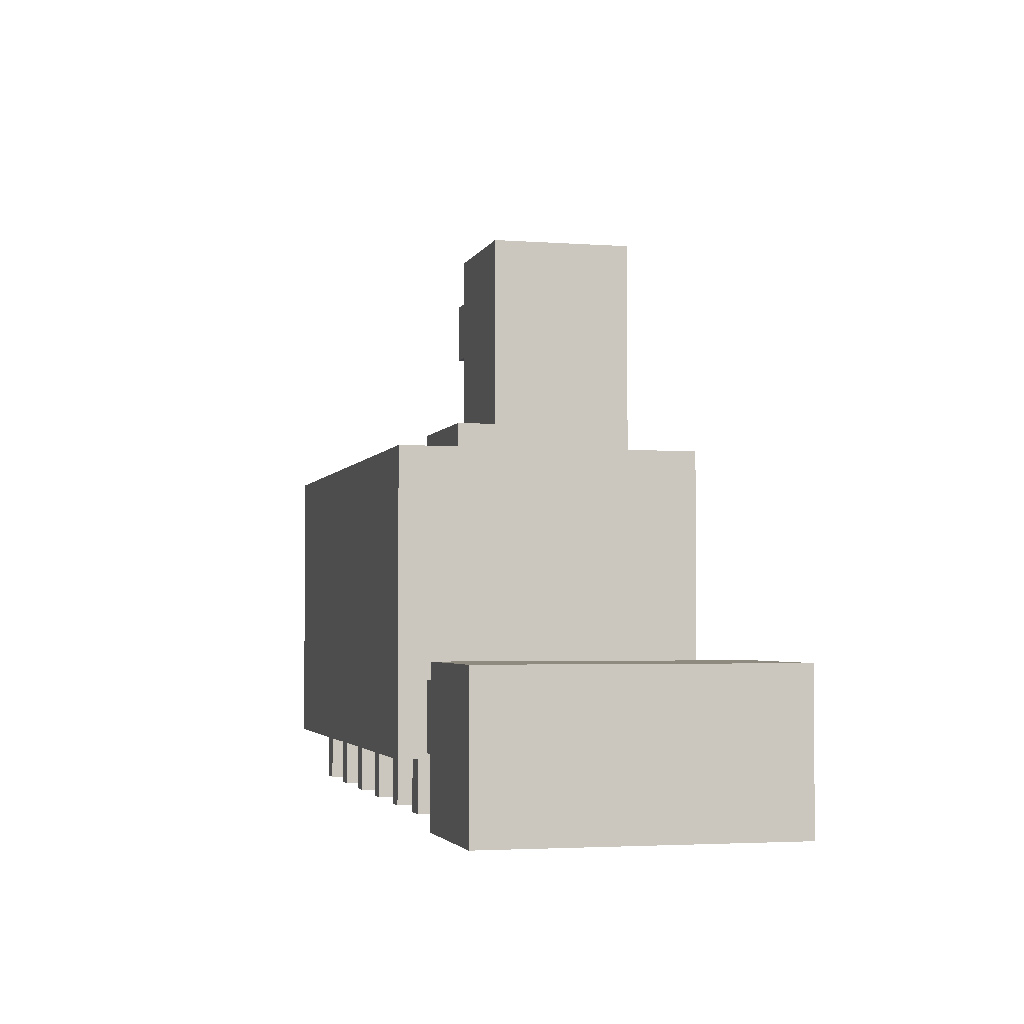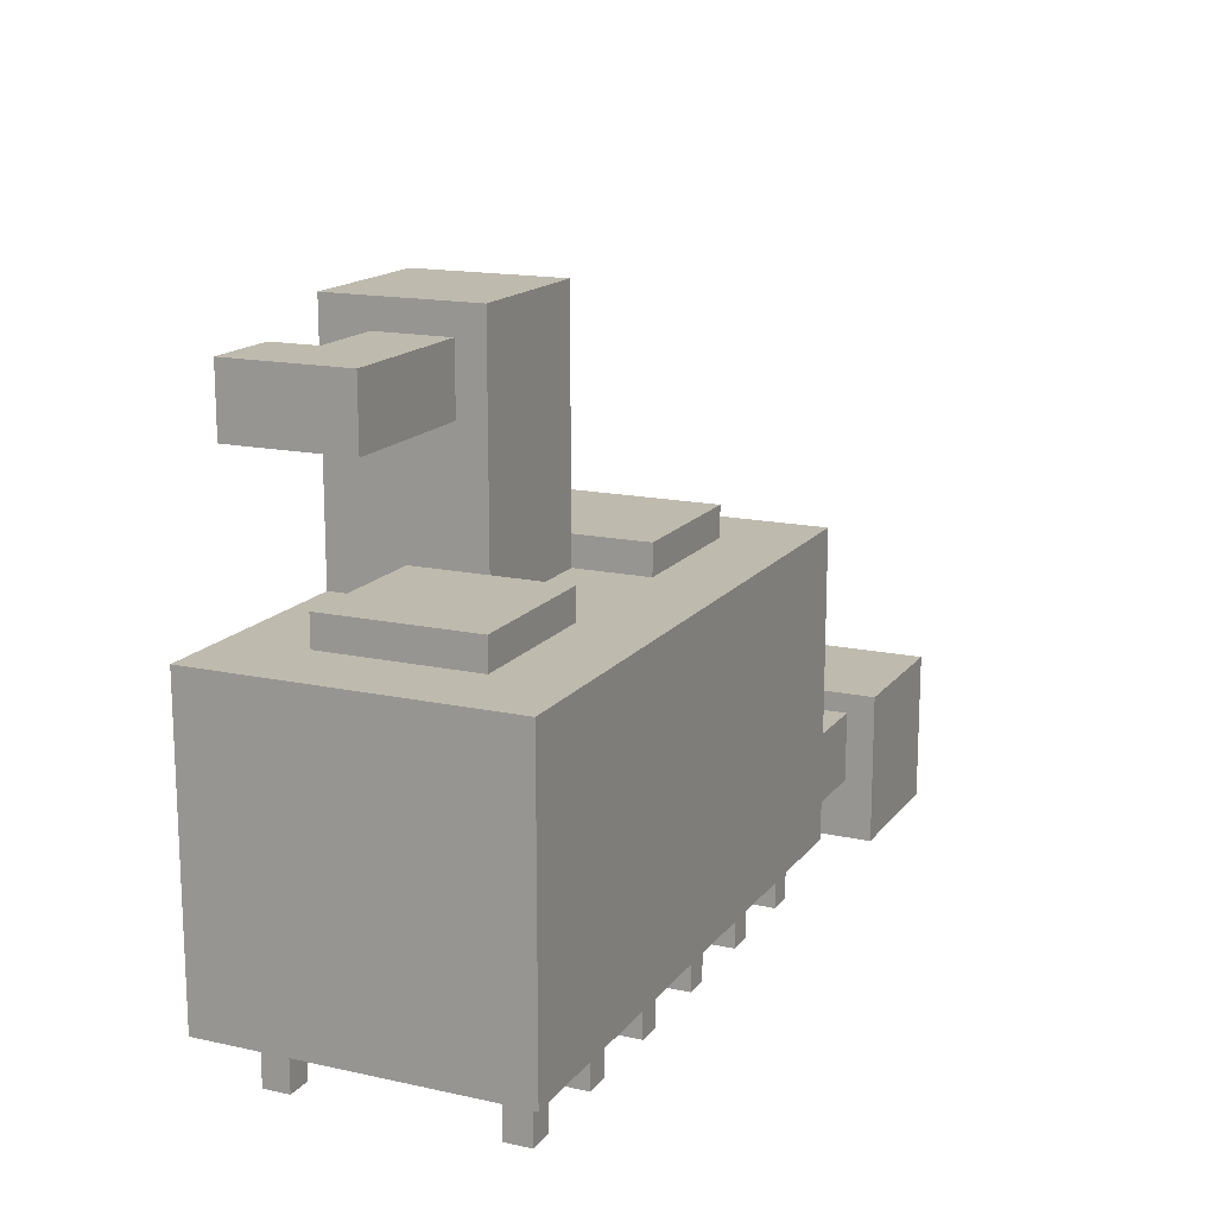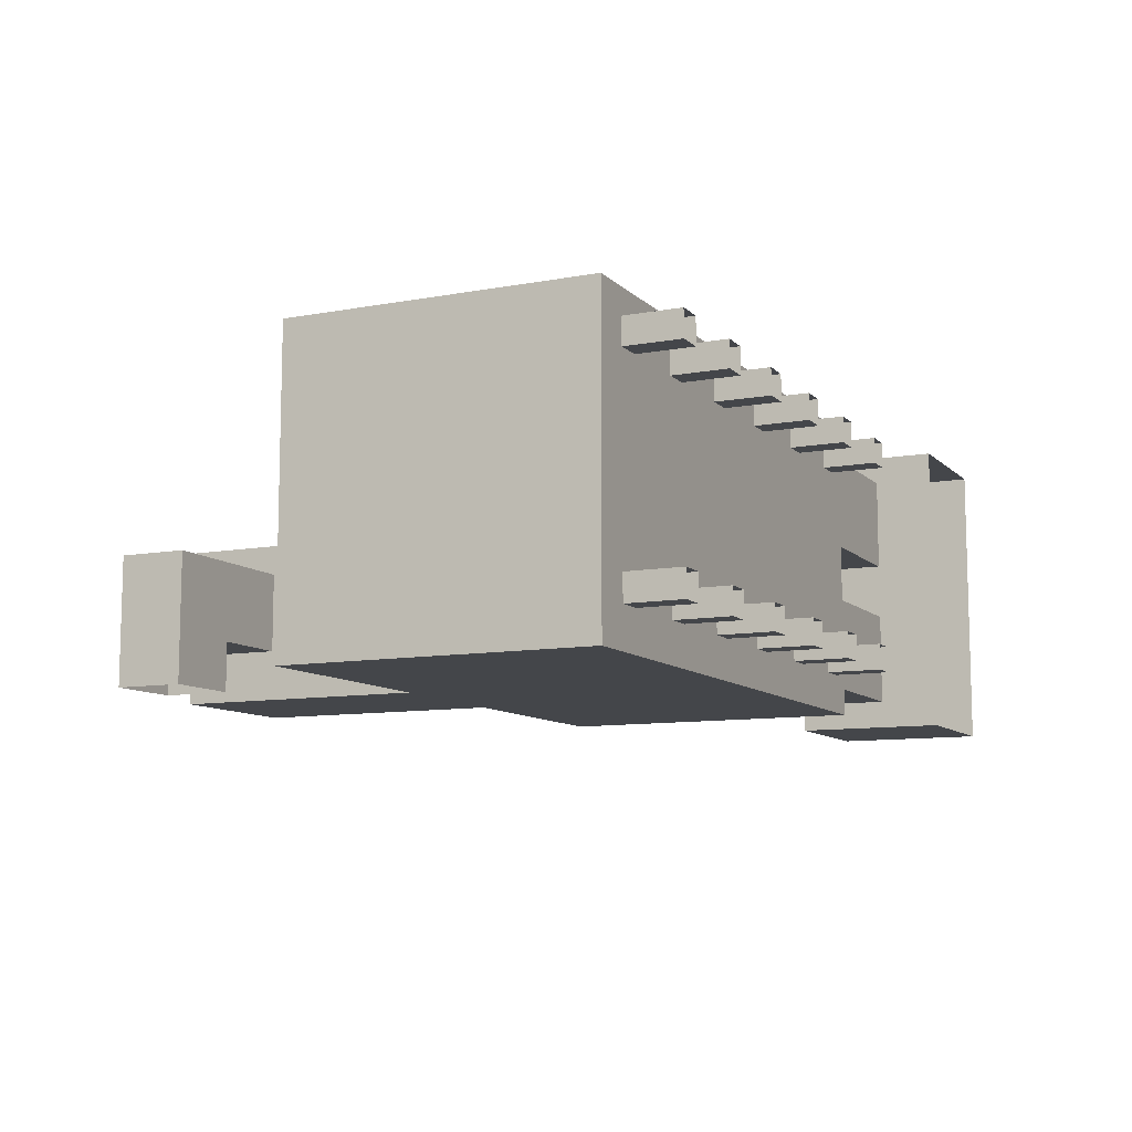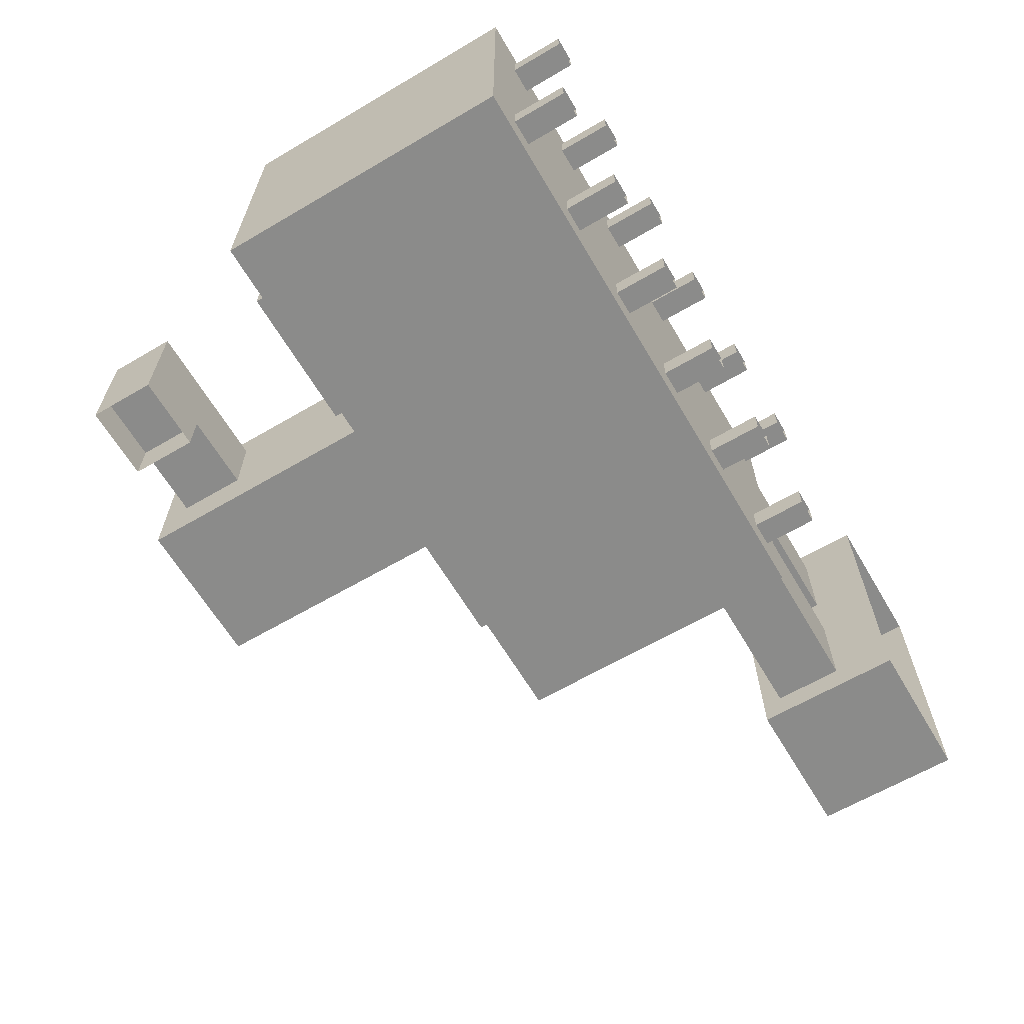
<metadata>
{"format":"obj","ext":"obj","renderer":"f3d","projection":"perspective","resolution":1024,"background":"white","views":[{"elev":-3.1,"azim":-104.2,"up":"+Z"},{"elev":15.7,"azim":114.5,"up":"+Z"},{"elev":-9.7,"azim":115.5,"up":"+Y"},{"elev":-63.7,"azim":120.6,"up":"+Y"}]}
</metadata>
<code>
g tokyo_3018_air_conditioning_08
v -1.221e-06 20 0.3632
v 2 22 0.3632
v -1.221e-06 22 0.3632
v 2 20 0.3632
v 2 20 0.3632
v 4 22 0.3632
v 2 22 0.3632
v 4 20 0.3632
v 0.5 20.5 2.563
v 1.5 21.5 2.563
v 1.5 20.5 2.563
v 0.5 21.5 2.563
v 2.5 20.5 2.563
v 3.5 21.5 2.563
v 3.5 20.5 2.563
v 2.5 21.5 2.563
v -1.221e-06 20 0.3632
v 2 20 2.363
v 2 20 0.3632
v -1.221e-06 20 2.363
v 2 20 0.3632
v 4 20 2.363
v 4 20 0.3632
v 2 20 2.363
v 4 20 0.3632
v 4 22 2.363
v 4 22 0.3632
v 4 20 2.363
v 4 22 0.3632
v 2 22 2.363
v 2 22 0.3632
v 4 22 2.363
v 2 22 0.3632
v -1.221e-06 22 2.363
v -1.221e-06 22 0.3632
v 2 22 2.363
v -1.221e-06 22 0.3632
v -1.221e-06 20 2.363
v -1.221e-06 20 0.3632
v -1.221e-06 22 2.363
v -1.221e-06 20 2.363
v 1.5 20.5 2.363
v 2 20 2.363
v 0.5 20.5 2.363
v 1.5 21.5 2.363
v 2 22 2.363
v 0.5 21.5 2.363
v -1.221e-06 22 2.363
v 2 20 2.363
v 3.5 20.5 2.363
v 4 20 2.363
v 2.5 20.5 2.363
v 3.5 21.5 2.363
v 4 22 2.363
v 2.5 21.5 2.363
v 2 22 2.363
v 0.5 20.5 2.363
v 1.5 20.5 2.563
v 1.5 20.5 2.363
v 0.5 20.5 2.563
v 1.5 20.5 2.363
v 1.5 21.5 2.563
v 1.5 21.5 2.363
v 1.5 20.5 2.563
v 1.5 21.5 2.363
v 0.5 21.5 2.563
v 0.5 21.5 2.363
v 1.5 21.5 2.563
v 0.5 21.5 2.363
v 0.5 20.5 2.563
v 0.5 20.5 2.363
v 0.5 21.5 2.563
v 2.5 20.5 2.363
v 3.5 20.5 2.563
v 3.5 20.5 2.363
v 2.5 20.5 2.563
v 3.5 20.5 2.363
v 3.5 21.5 2.563
v 3.5 21.5 2.363
v 3.5 20.5 2.563
v 3.5 21.5 2.363
v 2.5 21.5 2.563
v 2.5 21.5 2.363
v 3.5 21.5 2.563
v 2.5 21.5 2.363
v 2.5 20.5 2.563
v 2.5 20.5 2.363
v 2.5 21.5 2.563
v 0.1672 20.26 0.3702
v 0.3395 20.43 0.3702
v 0.3395 20.26 0.3702
v 0.1672 20.43 0.3702
v 0.1672 20.26 0
v 0.3395 20.26 0.3702
v 0.3395 20.26 0
v 0.1672 20.26 0.3702
v 0.3395 20.26 0
v 0.3395 20.43 0.3702
v 0.3395 20.43 0
v 0.3395 20.26 0.3702
v 0.3395 20.43 0
v 0.1672 20.43 0.3702
v 0.1672 20.43 0
v 0.3395 20.43 0.3702
v 0.1672 20.43 0
v 0.1672 20.26 0.3702
v 0.1672 20.26 0
v 0.1672 20.43 0.3702
v 0.8454 20.26 0.3702
v 1.018 20.43 0.3702
v 1.018 20.26 0.3702
v 0.8454 20.43 0.3702
v 0.8454 20.26 0
v 1.018 20.26 0.3702
v 1.018 20.26 0
v 0.8454 20.26 0.3702
v 1.018 20.26 0
v 1.018 20.43 0.3702
v 1.018 20.43 0
v 1.018 20.26 0.3702
v 1.018 20.43 0
v 0.8454 20.43 0.3702
v 0.8454 20.43 0
v 1.018 20.43 0.3702
v 0.8454 20.43 0
v 0.8454 20.26 0.3702
v 0.8454 20.26 0
v 0.8454 20.43 0.3702
v 2.88 20.26 0.3702
v 3.052 20.43 0.3702
v 3.052 20.26 0.3702
v 2.88 20.43 0.3702
v 2.88 20.26 0
v 3.052 20.26 0.3702
v 3.052 20.26 0
v 2.88 20.26 0.3702
v 3.052 20.26 0
v 3.052 20.43 0.3702
v 3.052 20.43 0
v 3.052 20.26 0.3702
v 3.052 20.43 0
v 2.88 20.43 0.3702
v 2.88 20.43 0
v 3.052 20.43 0.3702
v 2.88 20.43 0
v 2.88 20.26 0.3702
v 2.88 20.26 0
v 2.88 20.43 0.3702
v 2.202 20.26 0.3702
v 2.374 20.43 0.3702
v 2.374 20.26 0.3702
v 2.202 20.43 0.3702
v 2.202 20.26 0
v 2.374 20.26 0.3702
v 2.374 20.26 0
v 2.202 20.26 0.3702
v 2.374 20.26 0
v 2.374 20.43 0.3702
v 2.374 20.43 0
v 2.374 20.26 0.3702
v 2.374 20.43 0
v 2.202 20.43 0.3702
v 2.202 20.43 0
v 2.374 20.43 0.3702
v 2.202 20.43 0
v 2.202 20.26 0.3702
v 2.202 20.26 0
v 2.202 20.43 0.3702
v 3.558 21.66 0.3702
v 3.731 21.84 0.3702
v 3.731 21.66 0.3702
v 3.558 21.84 0.3702
v 3.558 21.66 0
v 3.731 21.66 0.3702
v 3.731 21.66 0
v 3.558 21.66 0.3702
v 3.731 21.66 0
v 3.731 21.84 0.3702
v 3.731 21.84 0
v 3.731 21.66 0.3702
v 3.731 21.84 0
v 3.558 21.84 0.3702
v 3.558 21.84 0
v 3.731 21.84 0.3702
v 3.558 21.84 0
v 3.558 21.66 0.3702
v 3.558 21.66 0
v 3.558 21.84 0.3702
v 2.88 21.66 0.3702
v 3.052 21.84 0.3702
v 3.052 21.66 0.3702
v 2.88 21.84 0.3702
v 2.88 21.66 0
v 3.052 21.66 0.3702
v 3.052 21.66 0
v 2.88 21.66 0.3702
v 3.052 21.66 0
v 3.052 21.84 0.3702
v 3.052 21.84 0
v 3.052 21.66 0.3702
v 3.052 21.84 0
v 2.88 21.84 0.3702
v 2.88 21.84 0
v 3.052 21.84 0.3702
v 2.88 21.84 0
v 2.88 21.66 0.3702
v 2.88 21.66 0
v 2.88 21.84 0.3702
v 2.202 21.66 0.3702
v 2.374 21.84 0.3702
v 2.374 21.66 0.3702
v 2.202 21.84 0.3702
v 2.202 21.66 0
v 2.374 21.66 0.3702
v 2.374 21.66 0
v 2.202 21.66 0.3702
v 2.374 21.66 0
v 2.374 21.84 0.3702
v 2.374 21.84 0
v 2.374 21.66 0.3702
v 2.374 21.84 0
v 2.202 21.84 0.3702
v 2.202 21.84 0
v 2.374 21.84 0.3702
v 2.202 21.84 0
v 2.202 21.66 0.3702
v 2.202 21.66 0
v 2.202 21.84 0.3702
v 1.524 21.66 0.3702
v 1.696 21.84 0.3702
v 1.696 21.66 0.3702
v 1.524 21.84 0.3702
v 1.524 21.66 0
v 1.696 21.66 0.3702
v 1.696 21.66 0
v 1.524 21.66 0.3702
v 1.696 21.66 0
v 1.696 21.84 0.3702
v 1.696 21.84 0
v 1.696 21.66 0.3702
v 1.696 21.84 0
v 1.524 21.84 0.3702
v 1.524 21.84 0
v 1.696 21.84 0.3702
v 1.524 21.84 0
v 1.524 21.66 0.3702
v 1.524 21.66 0
v 1.524 21.84 0.3702
v 0.8454 21.66 0.3702
v 1.018 21.84 0.3702
v 1.018 21.66 0.3702
v 0.8454 21.84 0.3702
v 0.8454 21.66 0
v 1.018 21.66 0.3702
v 1.018 21.66 0
v 0.8454 21.66 0.3702
v 1.018 21.66 0
v 1.018 21.84 0.3702
v 1.018 21.84 0
v 1.018 21.66 0.3702
v 1.018 21.84 0
v 0.8454 21.84 0.3702
v 0.8454 21.84 0
v 1.018 21.84 0.3702
v 0.8454 21.84 0
v 0.8454 21.66 0.3702
v 0.8454 21.66 0
v 0.8454 21.84 0.3702
v 0.1672 21.66 0.3702
v 0.3395 21.84 0.3702
v 0.3395 21.66 0.3702
v 0.1672 21.84 0.3702
v 0.1672 21.66 0
v 0.3395 21.66 0.3702
v 0.3395 21.66 0
v 0.1672 21.66 0.3702
v 0.3395 21.66 0
v 0.3395 21.84 0.3702
v 0.3395 21.84 0
v 0.3395 21.66 0.3702
v 0.3395 21.84 0
v 0.1672 21.84 0.3702
v 0.1672 21.84 0
v 0.3395 21.84 0.3702
v 0.1672 21.84 0
v 0.1672 21.66 0.3702
v 0.1672 21.66 0
v 0.1672 21.84 0.3702
v 1.524 20.26 0.3702
v 1.696 20.43 0.3702
v 1.696 20.26 0.3702
v 1.524 20.43 0.3702
v 1.524 20.26 0
v 1.696 20.26 0.3702
v 1.696 20.26 0
v 1.524 20.26 0.3702
v 1.696 20.26 0
v 1.696 20.43 0.3702
v 1.696 20.43 0
v 1.696 20.26 0.3702
v 1.696 20.43 0
v 1.524 20.43 0.3702
v 1.524 20.43 0
v 1.696 20.43 0.3702
v 1.524 20.43 0
v 1.524 20.26 0.3702
v 1.524 20.26 0
v 1.524 20.43 0.3702
v 3.558 20.26 0.3702
v 3.731 20.43 0.3702
v 3.731 20.26 0.3702
v 3.558 20.43 0.3702
v 3.558 20.26 0
v 3.731 20.26 0.3702
v 3.731 20.26 0
v 3.558 20.26 0.3702
v 3.731 20.26 0
v 3.731 20.43 0.3702
v 3.731 20.43 0
v 3.731 20.26 0.3702
v 3.731 20.43 0
v 3.558 20.43 0.3702
v 3.558 20.43 0
v 3.731 20.43 0.3702
v 3.558 20.43 0
v 3.558 20.26 0.3702
v 3.558 20.26 0
v 3.558 20.43 0.3702
v 1.5 20 4
v 2.5 21 4
v 2.5 20 4
v 1.5 21 4
v 1.5 20 2.363
v 2.5 20 4
v 2.5 20 2.363
v 1.5 20 4
v 2.5 20 2.363
v 2.5 21 4
v 2.5 21 2.363
v 2.5 20 4
v 2.5 21 2.363
v 1.5 21 4
v 1.5 21 2.363
v 2.5 21 4
v 1.5 21 2.363
v 1.5 20 4
v 1.5 20 2.363
v 1.5 21 4
v 2.5 20.31 3.812
v 3.5 20.81 3.812
v 3.5 20.31 3.812
v 2.5 20.81 3.812
v 2.5 20.31 3.375
v 3.5 20.31 3.812
v 3.5 20.31 3.375
v 2.5 20.31 3.812
v 3.5 20.31 3.375
v 3.5 20.81 3.812
v 3.5 20.81 3.375
v 3.5 20.31 3.812
v 3.5 20.81 3.375
v 2.5 20.81 3.812
v 2.5 20.81 3.375
v 3.5 20.81 3.812
v 2.5 20.81 3.375
v 2.5 20.31 3.812
v 2.5 20.31 3.375
v 2.5 20.81 3.812
v 2.5 20.31 3.375
v 3.5 20.31 3.375
v 3.5 20.81 3.375
v 2.5 20.81 3.375
v -2 21 1
v -1 22 1
v -1 21 1
v -2 22 1
v -1 21.19 0.866
v -3.662e-06 21.81 0.866
v -3.662e-06 21.19 0.866
v -1 21.81 0.866
v -3.662e-06 21.19 0.4005
v -3.662e-06 21.81 0.866
v -3.662e-06 21.81 0.4005
v -3.662e-06 21.19 0.866
v -3.662e-06 21.81 0.4005
v -1 21.81 0.866
v -1 21.81 0.4005
v -3.662e-06 21.81 0.866
v -1 21.81 0.4005
v -1 21.19 0.866
v -1 21.19 0.4005
v -1 21.81 0.866
v -1 21.19 0.4005
v -3.662e-06 21.19 0.4005
v -3.662e-06 21.81 0.4005
v -1 21.81 0.4005
v -2 20 1
v -1 21 1
v -1 20 1
v -2 21 1
v -1 22 1
v -1 22 0
v -1 21 -9.766e-06
v -1 21 1
v -2 22 1
v -2 22 0
v -1 22 0
v -1 22 1
v -2 21 1
v -2 21 -9.766e-06
v -2 22 0
v -2 22 1
v -1 20 1
v -1 20 -9.766e-06
v -2 20 -9.766e-06
v -2 20 1
v -1 21 1
v -1 21 -9.766e-06
v -1 20 -9.766e-06
v -1 20 1
v -2 20 1
v -2 20 -9.766e-06
v -2 21 -9.766e-06
v -2 21 1
v -1 20.19 0.866
v -3.662e-06 20.81 0.866
v -3.662e-06 20.19 0.866
v -1 20.81 0.866
v -3.662e-06 20.19 0.4005
v -3.662e-06 20.81 0.866
v -3.662e-06 20.81 0.4005
v -3.662e-06 20.19 0.866
v -3.662e-06 20.81 0.4005
v -1 20.81 0.866
v -1 20.81 0.4005
v -3.662e-06 20.81 0.866
v -1 20.81 0.4005
v -1 20.19 0.866
v -1 20.19 0.4005
v -1 20.81 0.866
v -1 20.19 0.4005
v -3.662e-06 20.19 0.4005
v -3.662e-06 20.81 0.4005
v -1 20.81 0.4005
v -3.662e-06 21.19 0.4005
v -1 21.19 0.4005
v -1 21.19 0.866
v -3.662e-06 21.19 0.866
v -3.662e-06 20.19 0.4005
v -1 20.19 0.4005
v -1 20.19 0.866
v -3.662e-06 20.19 0.866
v 3.005 20.31 3.812
v 3.5 20 3.812
v 3.005 20 3.812
v 3.5 20.31 3.812
v 3.005 20.31 3.375
v 3.005 20 3.812
v 3.005 20 3.375
v 3.005 20.31 3.812
v 3.5 20 3.375
v 3.5 20.31 3.812
v 3.5 20.31 3.375
v 3.5 20 3.812
v 3.005 20.31 3.375
v 3.005 20 3.375
v 3.5 20 3.375
v 3.5 20.31 3.375
g tokyo_3018_air_conditioning_08_0
f 3 2 1
f 4 1 2
f 7 6 5
f 8 5 6
f 11 10 9
f 12 9 10
f 15 14 13
f 16 13 14
f 19 18 17
f 20 17 18
f 23 22 21
f 24 21 22
f 27 26 25
f 28 25 26
f 31 30 29
f 32 29 30
f 35 34 33
f 36 33 34
f 39 38 37
f 40 37 38
f 43 42 41
f 44 41 42
f 42 43 45
f 46 45 43
f 45 46 47
f 48 47 46
f 41 44 48
f 47 48 44
f 51 50 49
f 52 49 50
f 50 51 53
f 54 53 51
f 53 54 55
f 56 55 54
f 49 52 56
f 55 56 52
f 59 58 57
f 60 57 58
f 63 62 61
f 64 61 62
f 67 66 65
f 68 65 66
f 71 70 69
f 72 69 70
f 75 74 73
f 76 73 74
f 79 78 77
f 80 77 78
f 83 82 81
f 84 81 82
f 87 86 85
f 88 85 86
f 91 90 89
f 92 89 90
f 95 94 93
f 96 93 94
f 99 98 97
f 100 97 98
f 103 102 101
f 104 101 102
f 107 106 105
f 108 105 106
f 111 110 109
f 112 109 110
f 115 114 113
f 116 113 114
f 119 118 117
f 120 117 118
f 123 122 121
f 124 121 122
f 127 126 125
f 128 125 126
f 131 130 129
f 132 129 130
f 135 134 133
f 136 133 134
f 139 138 137
f 140 137 138
f 143 142 141
f 144 141 142
f 147 146 145
f 148 145 146
f 151 150 149
f 152 149 150
f 155 154 153
f 156 153 154
f 159 158 157
f 160 157 158
f 163 162 161
f 164 161 162
f 167 166 165
f 168 165 166
f 171 170 169
f 172 169 170
f 175 174 173
f 176 173 174
f 179 178 177
f 180 177 178
f 183 182 181
f 184 181 182
f 187 186 185
f 188 185 186
f 191 190 189
f 192 189 190
f 195 194 193
f 196 193 194
f 199 198 197
f 200 197 198
f 203 202 201
f 204 201 202
f 207 206 205
f 208 205 206
f 211 210 209
f 212 209 210
f 215 214 213
f 216 213 214
f 219 218 217
f 220 217 218
f 223 222 221
f 224 221 222
f 227 226 225
f 228 225 226
f 231 230 229
f 232 229 230
f 235 234 233
f 236 233 234
f 239 238 237
f 240 237 238
f 243 242 241
f 244 241 242
f 247 246 245
f 248 245 246
f 251 250 249
f 252 249 250
f 255 254 253
f 256 253 254
f 259 258 257
f 260 257 258
f 263 262 261
f 264 261 262
f 267 266 265
f 268 265 266
f 271 270 269
f 272 269 270
f 275 274 273
f 276 273 274
f 279 278 277
f 280 277 278
f 283 282 281
f 284 281 282
f 287 286 285
f 288 285 286
f 291 290 289
f 292 289 290
f 295 294 293
f 296 293 294
f 299 298 297
f 300 297 298
f 303 302 301
f 304 301 302
f 307 306 305
f 308 305 306
f 311 310 309
f 312 309 310
f 315 314 313
f 316 313 314
f 319 318 317
f 320 317 318
f 323 322 321
f 324 321 322
f 327 326 325
f 328 325 326
f 331 330 329
f 332 329 330
f 335 334 333
f 336 333 334
f 339 338 337
f 340 337 338
f 343 342 341
f 344 341 342
f 347 346 345
f 348 345 346
f 351 350 349
f 352 349 350
f 355 354 353
f 356 353 354
f 359 358 357
f 360 357 358
f 363 362 361
f 364 361 362
f 367 366 365
f 368 365 366
f 371 370 369
f 369 372 371
f 375 374 373
f 376 373 374
f 379 378 377
f 380 377 378
f 383 382 381
f 384 381 382
f 387 386 385
f 388 385 386
f 391 390 389
f 392 389 390
f 395 394 393
f 393 396 395
f 399 398 397
f 400 397 398
f 403 402 401
f 404 403 401
f 407 406 405
f 408 407 405
f 411 410 409
f 412 411 409
f 415 414 413
f 416 415 413
f 419 418 417
f 420 419 417
f 423 422 421
f 424 423 421
f 427 426 425
f 428 425 426
f 431 430 429
f 432 429 430
f 435 434 433
f 436 433 434
f 439 438 437
f 440 437 438
f 443 442 441
f 441 444 443
f 447 446 445
f 445 448 447
f 451 450 449
f 449 452 451
f 455 454 453
f 456 453 454
f 459 458 457
f 460 457 458
f 463 462 461
f 464 461 462
f 467 466 465
f 465 468 467

</code>
